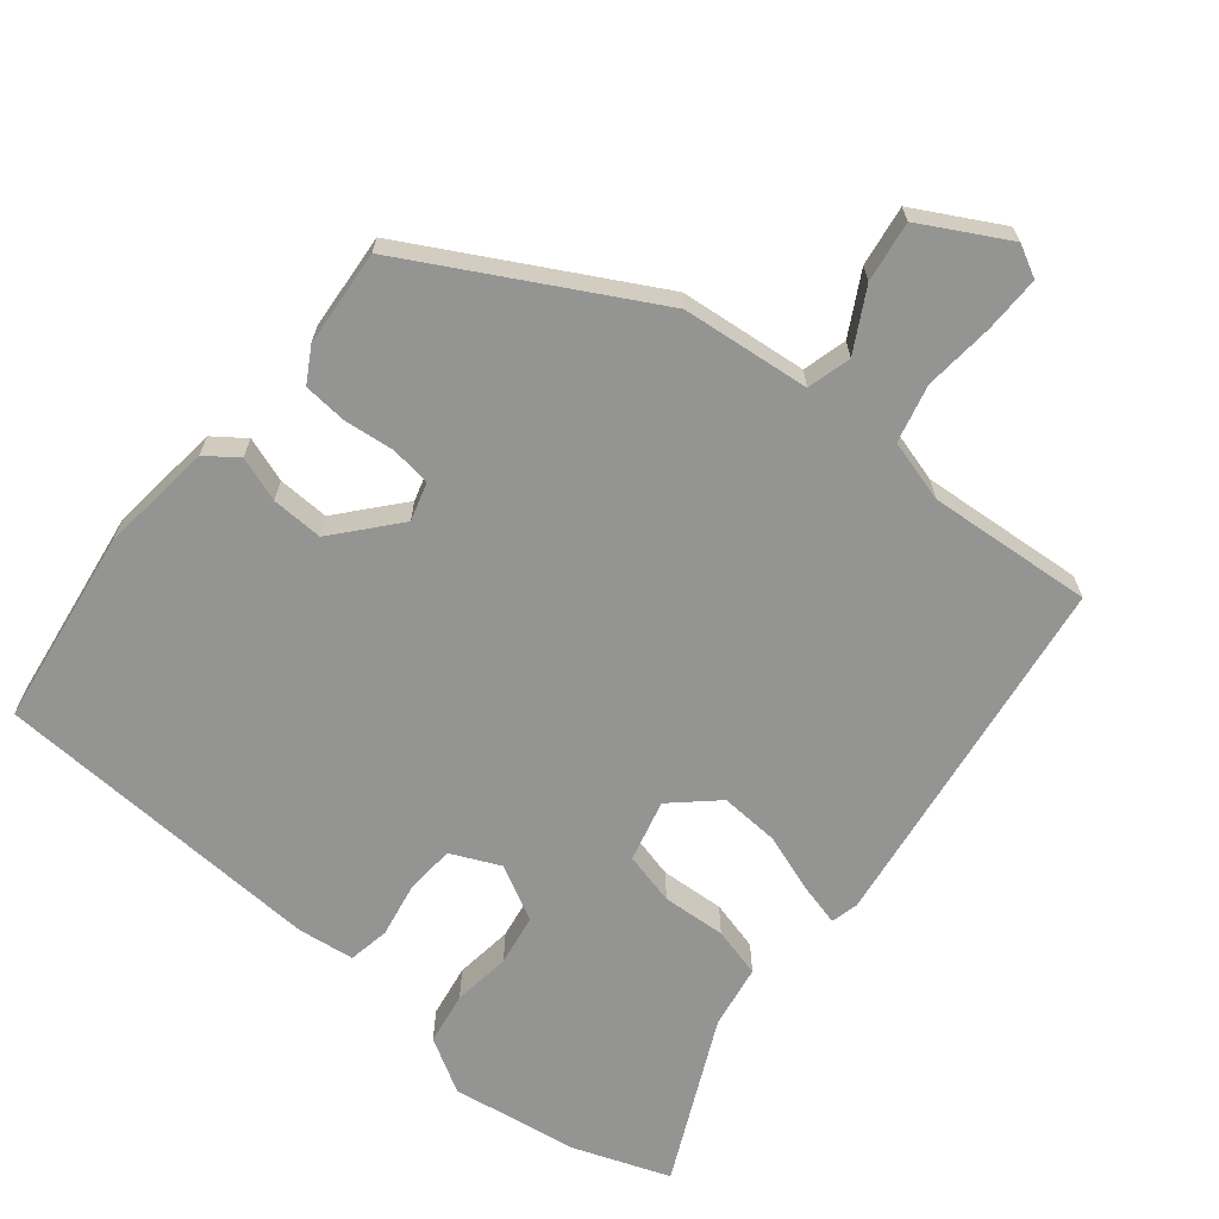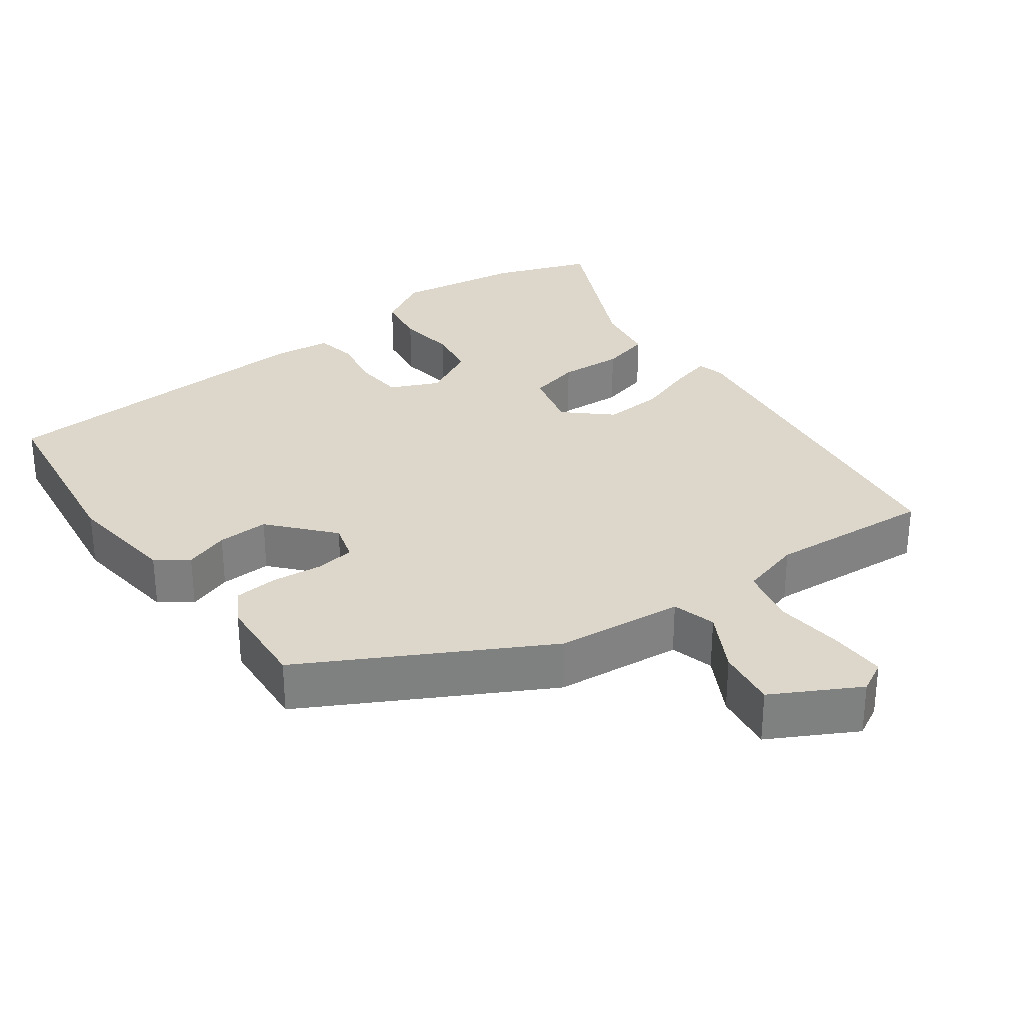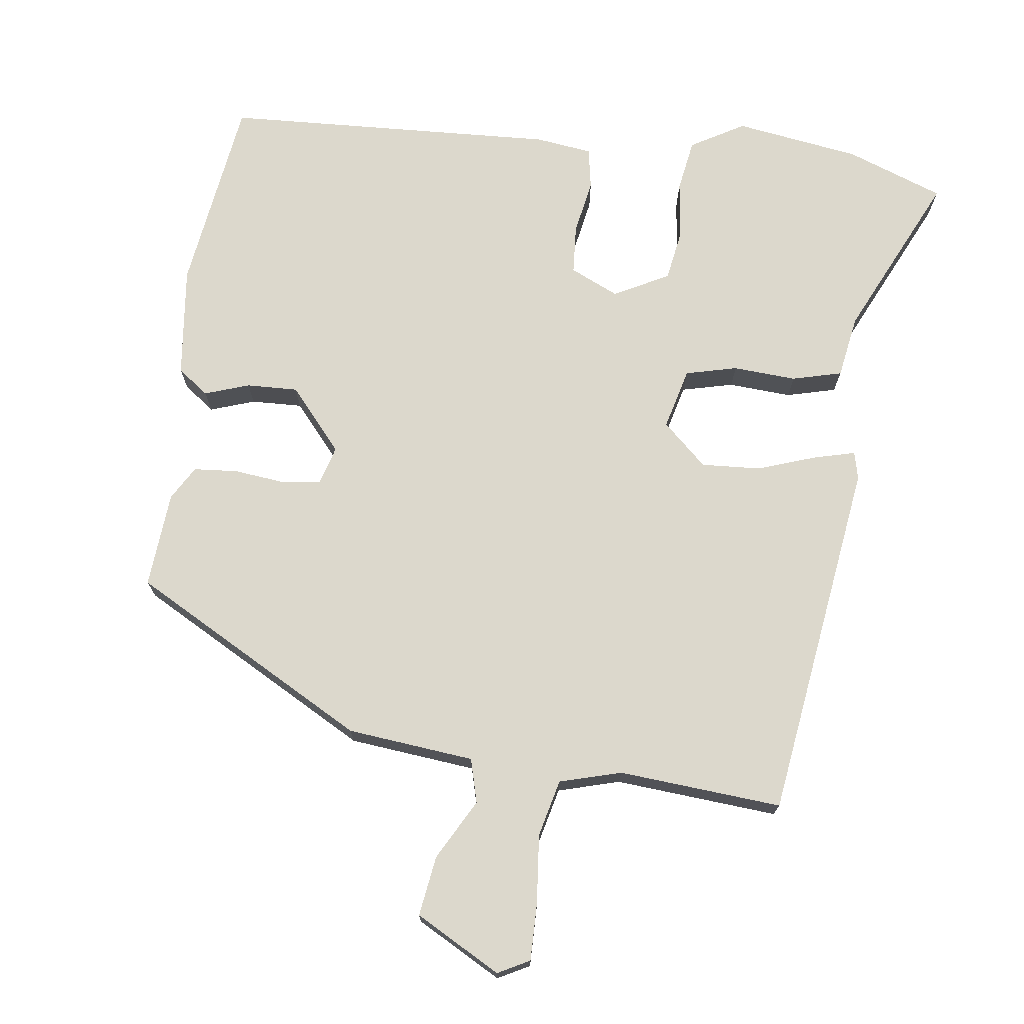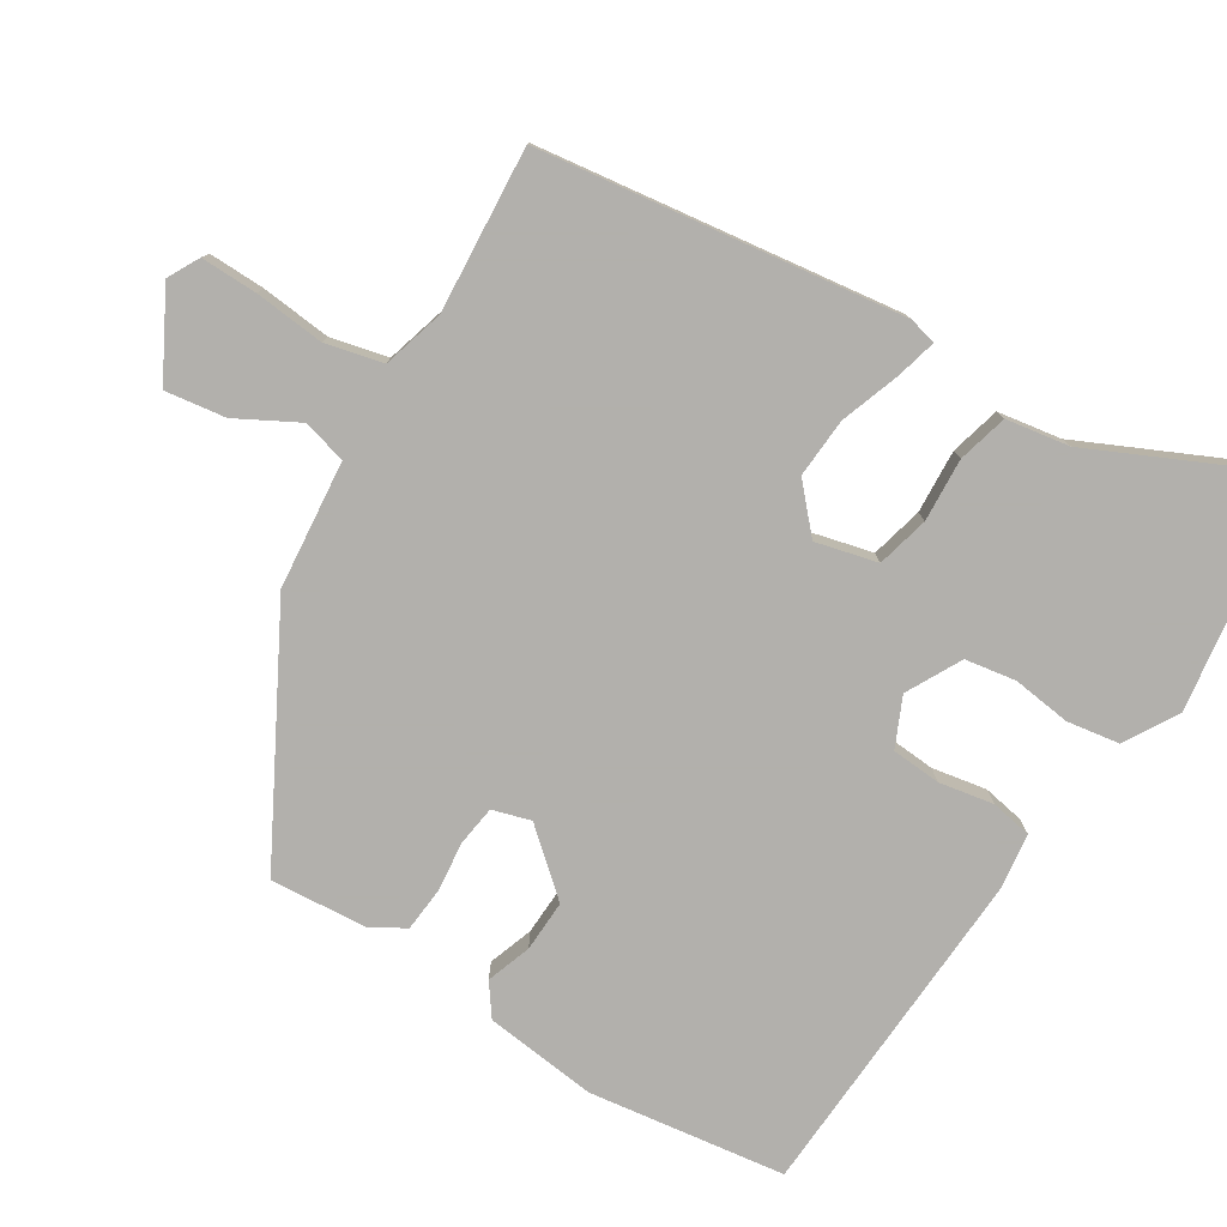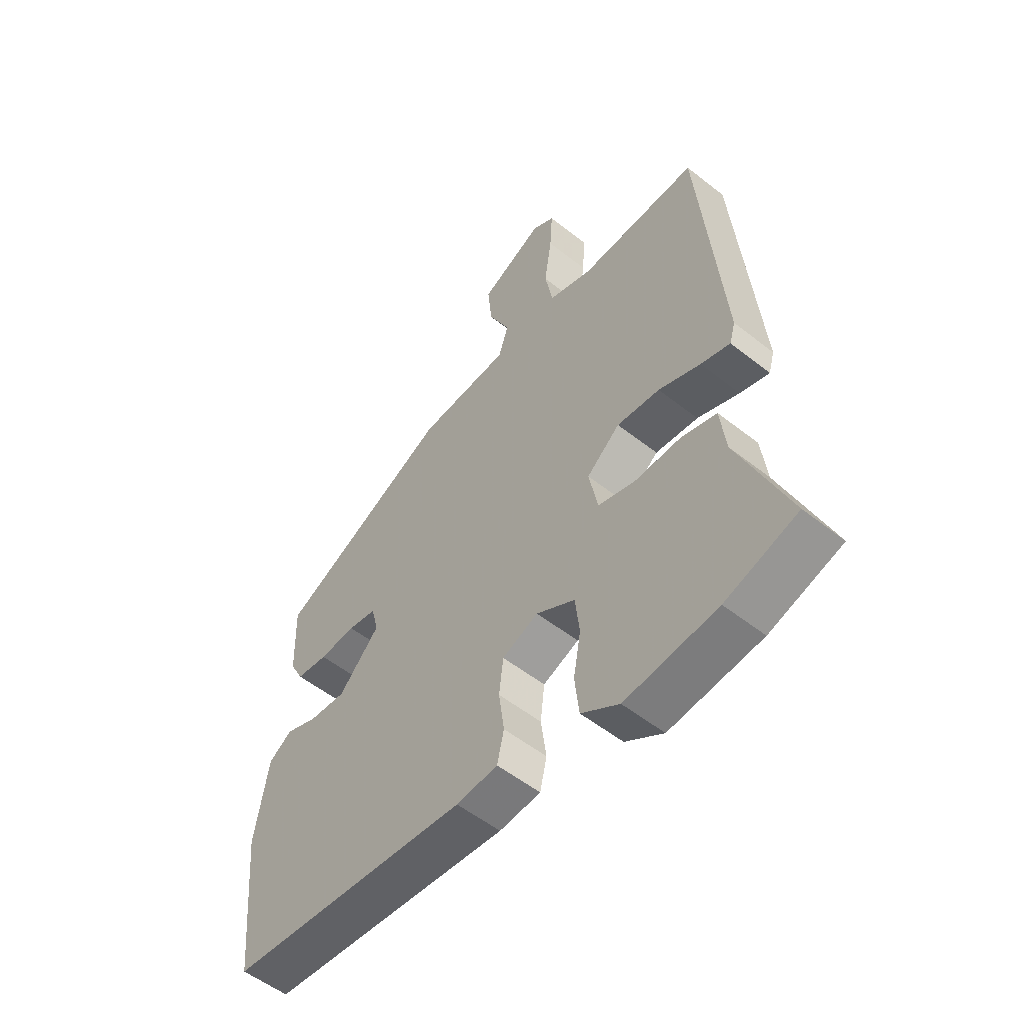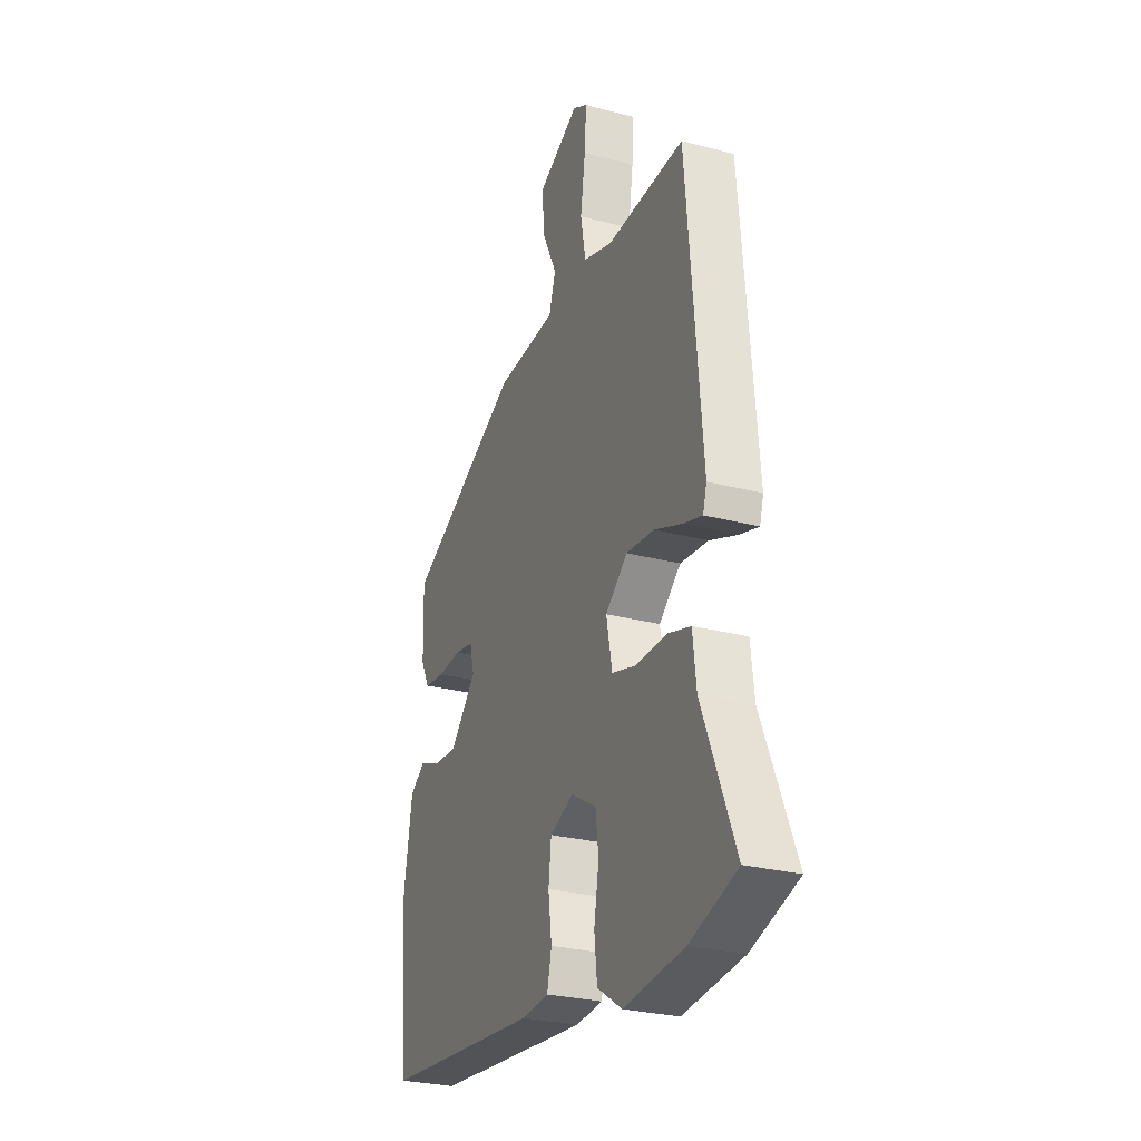
<metadata>
{"format":"obj","ext":"obj","renderer":"f3d","projection":"perspective","resolution":1024,"background":"white","views":[{"elev":-67.0,"azim":-36.3,"up":"+Y"},{"elev":30.5,"azim":-33.6,"up":"+Y"},{"elev":72.7,"azim":10.4,"up":"+Y"},{"elev":-78.6,"azim":60.8,"up":"+Y"},{"elev":-54.2,"azim":50.0,"up":"+Z"},{"elev":-27.5,"azim":68.0,"up":"+Z"}]}
</metadata>
<code>
v -0.457 0.07 0.341
v -0.126 0.07 0.501
v 0.049 0.07 0.51
v 0.068 0.07 0.569
v 0.027 0.07 0.654
v 0.019 0.07 0.737
v 0.139 0.07 0.795
v 0.181 0.07 0.77
v 0.176 0.07 0.693
v 0.162 0.07 0.598
v 0.177 0.07 0.519
v 0.26 0.07 0.491
v 0.485 0.07 0.497
v 0.528 0.07 -0.001
v 0.517 0.07 -0.038
v 0.462 0.07 -0.021
v 0.383 0.07 0.011
v 0.302 0.07 0.02
v 0.239 0.07 -0.032
v 0.256 0.07 -0.117
v 0.326 0.07 -0.138
v 0.413 0.07 -0.137
v 0.48 0.07 -0.158
v 0.49 0.07 -0.245
v 0.584 0.07 -0.474
v 0.449 0.07 -0.516
v 0.276 0.07 -0.533
v 0.205 0.07 -0.487
v 0.197 0.07 -0.415
v 0.211 0.07 -0.336
v 0.203 0.07 -0.266
v 0.13 0.07 -0.223
v 0.062 0.07 -0.25
v 0.054 0.07 -0.317
v 0.064 0.07 -0.392
v 0.051 0.07 -0.448
v -0.027 0.07 -0.454
v -0.483 0.07 -0.408
v -0.508 0.07 -0.138
v -0.483 0.07 0.014
v -0.439 0.07 0.043
v -0.379 0.07 0.019
v -0.309 0.07 0.013
v -0.232 0.07 0.094
v -0.245 0.07 0.147
v -0.299 0.07 0.157
v -0.368 0.07 0.153
v -0.428 0.07 0.161
v -0.453 0.07 0.209
v -0.457 0 0.341
v -0.126 0 0.501
v 0.049 0 0.51
v 0.068 0 0.569
v 0.027 0 0.654
v 0.019 0 0.737
v 0.139 0 0.795
v 0.181 0 0.77
v 0.176 0 0.693
v 0.162 0 0.598
v 0.177 0 0.519
v 0.26 0 0.491
v 0.485 0 0.497
v 0.528 0 -0.001
v 0.517 0 -0.038
v 0.462 0 -0.021
v 0.383 0 0.011
v 0.302 0 0.02
v 0.239 0 -0.032
v 0.256 0 -0.117
v 0.326 0 -0.138
v 0.413 0 -0.137
v 0.48 0 -0.158
v 0.49 0 -0.245
v 0.584 0 -0.474
v 0.449 0 -0.516
v 0.276 0 -0.533
v 0.205 0 -0.487
v 0.197 0 -0.415
v 0.211 0 -0.336
v 0.203 0 -0.266
v 0.13 0 -0.223
v 0.062 0 -0.25
v 0.054 0 -0.317
v 0.064 0 -0.392
v 0.051 0 -0.448
v -0.027 0 -0.454
v -0.483 0 -0.408
v -0.508 0 -0.138
v -0.483 0 0.014
v -0.439 0 0.043
v -0.379 0 0.019
v -0.309 0 0.013
v -0.232 0 0.094
v -0.245 0 0.147
v -0.299 0 0.157
v -0.368 0 0.153
v -0.428 0 0.161
v -0.453 0 0.209
f 46 47 48 49
f 45 46 49 1
f 39 40 41 42
f 39 42 43
f 38 39 43
f 37 38 43 44
f 34 35 36 37
f 33 34 37 44
f 27 28 29 30
f 27 30 31
f 24 25 26 27
f 24 27 31
f 21 22 23 24
f 20 21 24 31
f 19 20 31 32
f 14 15 16 17
f 12 13 14 17
f 11 12 17 18
f 7 8 9 10
f 5 6 7 10
f 4 5 10 11
f 3 4 11 18
f 45 1 2 3
f 19 32 33 44
f 19 44 45
f 3 18 19 45
f 98 97 96 95
f 50 98 95 94
f 91 90 89 88
f 92 91 88
f 92 88 87
f 93 92 87 86
f 86 85 84 83
f 93 86 83 82
f 79 78 77 76
f 80 79 76
f 76 75 74 73
f 80 76 73
f 73 72 71 70
f 80 73 70 69
f 81 80 69 68
f 66 65 64 63
f 66 63 62 61
f 67 66 61 60
f 59 58 57 56
f 59 56 55 54
f 60 59 54 53
f 67 60 53 52
f 52 51 50 94
f 93 82 81 68
f 94 93 68
f 94 68 67 52
f 1 50 51 2
f 2 51 52 3
f 3 52 53 4
f 4 53 54 5
f 5 54 55 6
f 6 55 56 7
f 7 56 57 8
f 8 57 58 9
f 9 58 59 10
f 10 59 60 11
f 11 60 61 12
f 12 61 62 13
f 13 62 63 14
f 14 63 64 15
f 15 64 65 16
f 16 65 66 17
f 17 66 67 18
f 18 67 68 19
f 19 68 69 20
f 20 69 70 21
f 21 70 71 22
f 22 71 72 23
f 23 72 73 24
f 24 73 74 25
f 25 74 75 26
f 26 75 76 27
f 27 76 77 28
f 28 77 78 29
f 29 78 79 30
f 30 79 80 31
f 31 80 81 32
f 32 81 82 33
f 33 82 83 34
f 34 83 84 35
f 35 84 85 36
f 36 85 86 37
f 37 86 87 38
f 38 87 88 39
f 39 88 89 40
f 40 89 90 41
f 41 90 91 42
f 42 91 92 43
f 43 92 93 44
f 44 93 94 45
f 45 94 95 46
f 46 95 96 47
f 47 96 97 48
f 48 97 98 49
f 49 98 50 1

</code>
